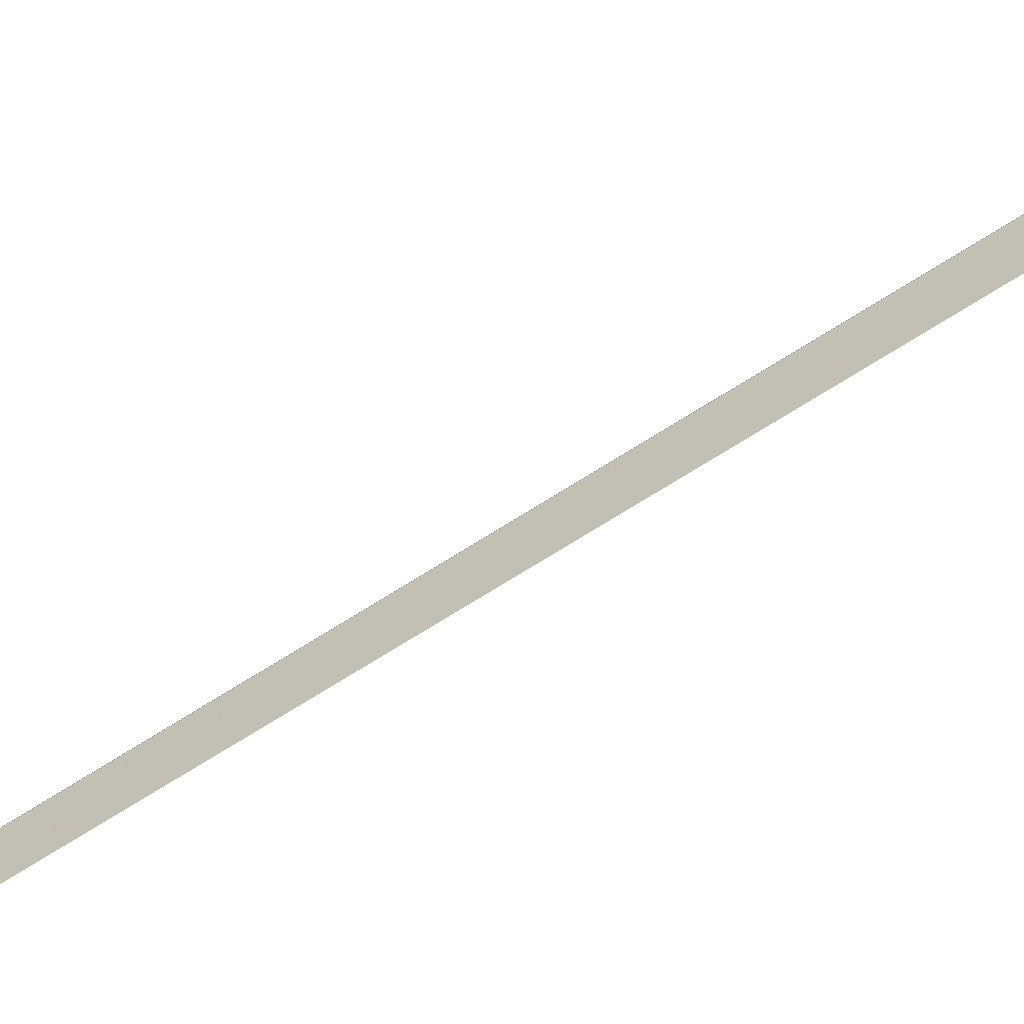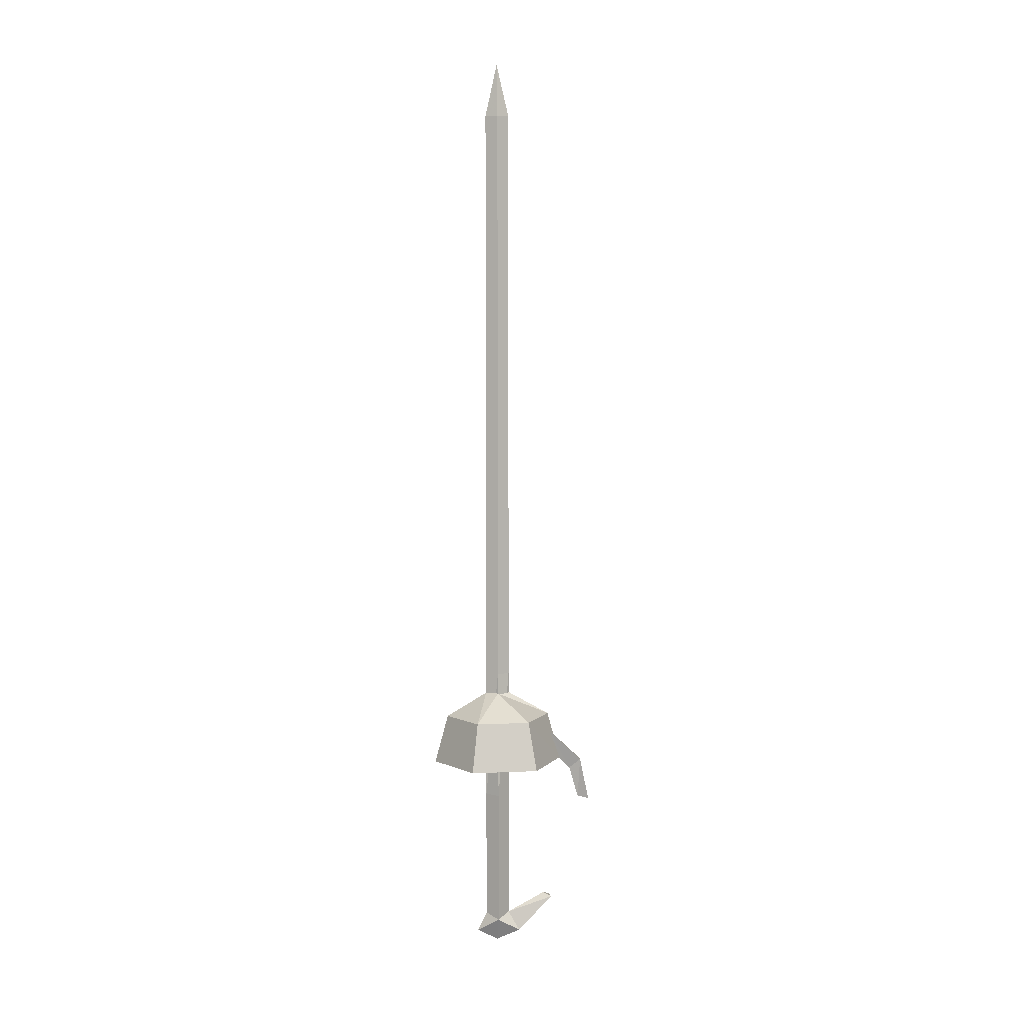
<metadata>
{"format":"obj","ext":"obj","renderer":"f3d","projection":"perspective","resolution":1024,"background":"white","views":[{"elev":-56.3,"azim":-54.2,"up":"+Z"},{"elev":5.4,"azim":-98.0,"up":"+Y"}]}
</metadata>
<code>
o heavyblade01_2
v -0.0233 0.1255 -0.0236
v -0.0058 0.133 -0.0411
v -0.0058 0.1043 -0.0549
v 0.0105 0.1255 -0.0236
v -0.0058 0.088 -0.0236
v 0.0017 0.1043 0.0114
v -0.0058 0.133 -0.0049
v 0.003 1.411 -0.0236
v -0.0058 1.489 -0.0236
v -0.0058 1.411 -0.0049
v -0.0158 1.411 -0.0236
v -0.0058 1.411 -0.0411
v -0.0058 0.528 -0.0411
v -0.0158 0.528 -0.0236
v 0.0017 0.158 0.0626
v -0.0058 0.163 0.0526
v -0.0145 0.158 0.0639
v -0.0058 0.3305 -0.0049
v -0.0233 0.3305 -0.0236
v 0.0105 0.3305 -0.0236
v -0.0058 0.3305 -0.0411
v -0.0058 0.528 -0.0049
v 0.003 0.528 -0.0236
v -0.0145 0.1043 0.0114
v -0.0133 0.3843 0.1114
v 0.0017 0.4318 0.0614
v -0.0133 0.4318 0.0614
v 0.0017 0.3843 0.1114
v 0.0017 0.3193 0.1251
v -0.0058 0.3693 0.0951
v -0.0058 0.3218 0.1089
v -0.0058 0.3905 0.0726
v -0.0133 0.3193 0.1251
v -0.0758 0.4605 -0.0636
v -0.0758 0.4605 0.0176
v -0.0158 0.4968 -0.0236
v 0.0817 0.3868 0.0276
v -0.0058 0.3868 -0.1236
v 0.0817 0.3868 -0.0736
v -0.0058 0.3868 0.0789
v 0.0642 0.4605 0.0176
v -0.0058 0.4605 0.0589
v 0.003 0.4968 -0.0236
v -0.0058 0.4968 -0.0049
v -0.0933 0.3868 0.0276
v -0.0933 0.3868 -0.0736
v 0.0642 0.4605 -0.0636
v -0.0058 0.4605 -0.1036
v -0.0058 0.4968 -0.0411
f 1 2 3
f 4 5 3
f 5 4 6
f 7 6 4
f 4 3 2
f 8 9 10
f 11 9 12
f 12 13 11
f 14 11 13
f 15 16 17
f 1 18 19
f 19 2 1
f 18 1 7
f 7 4 18
f 20 18 4
f 4 21 20
f 19 22 14
f 14 21 19
f 22 19 18
f 18 20 22
f 23 22 20
f 20 13 23
f 2 19 21
f 21 4 2
f 21 14 13
f 13 20 21
f 7 17 16
f 17 7 24
f 1 24 7
f 24 1 5
f 3 5 1
f 6 16 15
f 16 6 7
f 10 11 14
f 11 10 9
f 14 22 10
f 10 23 8
f 23 10 22
f 12 23 13
f 23 12 8
f 9 8 12
f 24 15 17
f 15 24 6
f 5 6 24
f 25 26 27
f 26 25 28
f 29 28 25
f 30 26 28
f 28 31 30
f 30 32 26
f 30 27 32
f 27 30 25
f 31 25 30
f 25 31 33
f 29 33 31
f 28 29 31
f 25 33 29
f 34 35 36
f 37 38 39
f 38 37 40
f 41 40 37
f 40 41 42
f 43 42 41
f 42 43 44
f 35 40 42
f 40 35 45
f 46 45 35
f 46 40 45
f 40 46 38
f 47 37 39
f 37 47 41
f 43 41 47
f 48 39 38
f 38 34 48
f 49 48 34
f 34 36 49
f 34 38 46
f 46 35 34
f 36 42 44
f 42 36 35
f 47 49 43
f 49 47 48
f 39 48 47

</code>
